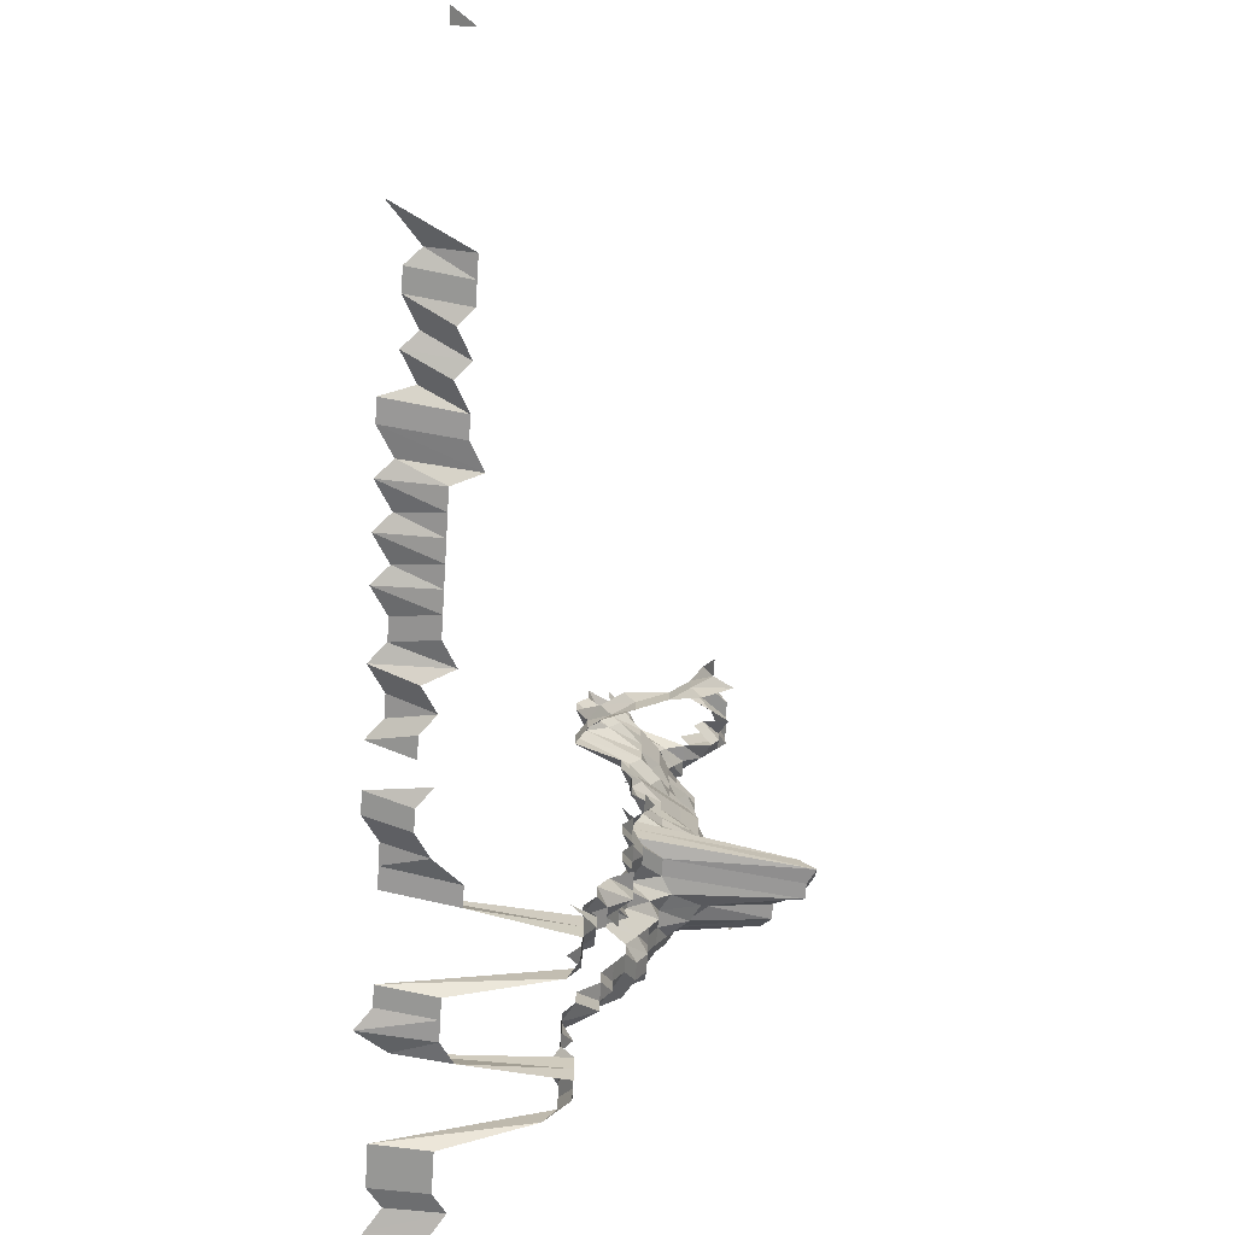
<metadata>
{"format":"obj","ext":"obj","renderer":"f3d","projection":"perspective","resolution":1024,"background":"white","views":[{"elev":-68.9,"azim":86.2,"up":"+Y"}]}
</metadata>
<code>
g default
v 0.08179 0.4533 1.309
v 0.0623 0.4432 1.28
v 0.0991 0.4319 1.299
v 0.07998 0.4256 1.28
v 0.0623 0.4256 1.28
v 0.04498 0.4289 1.29
v 0.02799 0.4419 1.329
v 0.8226 0.5198 1.631
v 0.8001 0.5198 1.631
v 0.0991 0.414 1.299
v 0.08117 0.414 1.299
v 0.0623 0.4079 1.28
v 0.04463 0.4079 1.28
v 0.02778 0.4204 1.319
v 0.009563 0.4204 1.319
v 0.807 0.4879 1.6
v 0.1006 0.4022 1.319
v 0.08117 0.3961 1.299
v 0.06279 0.3934 1.29
v 0.04463 0.3903 1.28
v 0.02778 0.4022 1.319
v 0.009635 0.4052 1.329
v 0.1014 0.3869 1.329
v 0.07998 0.3727 1.28
v 0.06279 0.3756 1.29
v 0.04498 0.3756 1.29
v 0.02778 0.384 1.319
v 0.08179 0.3631 1.309
v 0.06279 0.3578 1.29
v 0.04529 0.3603 1.299
v 0.02799 0.3686 1.329
v 0.08242 0.3477 1.319
v 0.06323 0.3424 1.299
v 0.04564 0.345 1.309
v 0.02799 0.3503 1.329
v 0.06469 0.332 1.329
v 0.04634 0.332 1.329
v 0.02799 0.332 1.329
v 0.01011 0.3482 1.394
v 0.0871 0.329 1.394
v 0.06571 0.3186 1.35
v 0.04672 0.3163 1.34
v 0.02843 0.3186 1.35
v 0.009715 0.3163 1.34
v -0.008716 0.3137 1.329
v 0.1072 0.3122 1.405
v 0.08635 0.3071 1.382
v 0.06625 0.3025 1.361
v 0.04707 0.3 1.35
v 0.02843 0.3 1.35
v 0.009635 0.2954 1.329
v -0.008716 0.2954 1.329
v -0.02707 0.2954 1.329
v 0.1266 0.2929 1.405
v 0.1064 0.2906 1.394
v 0.08567 0.2858 1.371
v 0.06571 0.2814 1.35
v 0.04707 0.2814 1.35
v 0.02799 0.277 1.329
v 0.009635 0.277 1.329
v -0.008716 0.277 1.329
v -0.02686 0.275 1.319
v -0.04474 0.2729 1.309
v 0.1472 0.2759 1.417
v 0.1256 0.2714 1.394
v 0.1054 0.269 1.382
v 0.08504 0.265 1.361
v 0.06571 0.2628 1.35
v 0.04634 0.2587 1.329
v 0.02799 0.2587 1.329
v 0.009635 0.2587 1.329
v -0.008651 0.2568 1.319
v -0.02666 0.2548 1.309
v -0.04474 0.2548 1.309
v 0.1472 0.2563 1.417
v 0.1256 0.2522 1.394
v 0.1046 0.248 1.371
v 0.08504 0.2462 1.361
v 0.06523 0.2424 1.34
v 0.04599 0.2386 1.319
v 0.02778 0.2386 1.319
v 0.009563 0.2386 1.319
v -0.008651 0.2386 1.319
v -0.02686 0.2386 1.319
v -0.04439 0.235 1.299
v -0.06377 0.2404 1.329
v 0.146 0.2348 1.405
v 0.1245 0.2309 1.382
v 0.1038 0.2274 1.361
v 0.08435 0.2256 1.35
v 0.06523 0.2239 1.34
v 0.04599 0.2204 1.319
v 0.02778 0.2204 1.319
v 0.009563 0.2204 1.319
v -0.008585 0.2187 1.309
v -0.02646 0.2171 1.299
v -0.04474 0.2187 1.309
v -0.06281 0.2187 1.309
v 0.1695 0.2208 1.44
v 0.1484 0.219 1.428
v 0.1245 0.2119 1.382
v 0.1038 0.2087 1.361
v 0.08435 0.207 1.35
v 0.06469 0.2038 1.329
v 0.04599 0.2022 1.319
v 0.02778 0.2022 1.319
v 0.009563 0.2022 1.319
v -0.008651 0.2022 1.319
v -0.02646 0.1992 1.299
v -0.04409 0.1978 1.29
v 0.1695 0.201 1.44
v 0.146 0.1961 1.405
v 0.1245 0.1929 1.382
v 0.1038 0.1899 1.361
v 0.08435 0.1884 1.35
v 0.06523 0.187 1.34
v 0.04599 0.1841 1.319
v 0.02778 0.1841 1.319
v 0.009563 0.1841 1.319
v -0.008585 0.1827 1.309
v -0.02646 0.1813 1.299
v -0.04409 0.18 1.29
v 0.1709 0.1826 1.452
v 0.1472 0.1782 1.417
v 0.1245 0.1738 1.382
v 0.1046 0.1724 1.371
v 0.08435 0.1698 1.35
v 0.06469 0.1671 1.329
v 0.04599 0.1659 1.319
v 0.02778 0.1659 1.319
v 0.009563 0.1659 1.319
v -0.008519 0.1634 1.299
v -0.02627 0.1622 1.29
v -0.04409 0.1622 1.29
v 0.1709 0.1626 1.452
v 0.1496 0.1613 1.44
v 0.1245 0.1548 1.382
v 0.1038 0.1524 1.361
v 0.08435 0.1512 1.35
v 0.0642 0.1477 1.319
v 0.04599 0.1477 1.319
v 0.02778 0.1477 1.319
v 0.009635 0.1488 1.329
v -0.008519 0.1455 1.299
v -0.02607 0.1433 1.28
v -0.04374 0.1433 1.28
v 0.2042 0.138 1.405
v 0.1878 0.1402 1.428
v 0.1695 0.1414 1.44
v 0.1509 0.1426 1.452
v 0.1256 0.1369 1.394
v 0.1046 0.1346 1.371
v 0.08373 0.1316 1.34
v 0.0642 0.1295 1.319
v 0.04564 0.1286 1.309
v 0.02799 0.1305 1.329
v 0.009563 0.1295 1.319
v -0.008395 0.1257 1.28
v -0.02589 0.1248 1.271
v -0.04374 0.1257 1.28
v 0.2482 0.1122 1.329
v 0.2318 0.1131 1.34
v 0.2166 0.1149 1.361
v 0.2026 0.1177 1.394
v 0.1864 0.1196 1.417
v 0.1695 0.1216 1.44
v 0.1509 0.1226 1.452
v 0.1256 0.1177 1.394
v 0.1038 0.1149 1.361
v 0.08373 0.1131 1.34
v 0.0642 0.1114 1.319
v 0.04564 0.1105 1.309
v 0.02778 0.1114 1.319
v 0.009418 0.1097 1.299
v -0.00827 0.1065 1.261
v -0.02568 0.1065 1.261
v -0.04374 0.1081 1.28
v 0.2646 0.09318 1.319
v 0.2463 0.09318 1.319
v 0.2318 0.09466 1.34
v 0.2166 0.09615 1.361
v 0.2026 0.09848 1.394
v 0.1878 0.1009 1.428
v 0.146 0.09925 1.405
v 0.1245 0.09763 1.382
v 0.1038 0.09615 1.361
v 0.08373 0.09466 1.34
v 0.0642 0.09318 1.319
v 0.04564 0.09247 1.309
v 0.02757 0.09247 1.309
v 0.009142 0.08908 1.261
v -0.008211 0.08844 1.252
v -0.02589 0.08979 1.271
v 0.2426 0.07386 1.299
v 0.2299 0.07557 1.329
v 0.146 0.07989 1.405
v 0.1256 0.07927 1.394
v 0.1038 0.07739 1.361
v 0.08304 0.07557 1.329
v 0.0642 0.075 1.319
v 0.04564 0.07443 1.309
v 0.02636 0.07119 1.252
v 0.009077 0.07119 1.252
v -0.008211 0.07119 1.252
v 0.1449 0.06005 1.394
v 0.1256 0.06005 1.394
v 0.1038 0.05863 1.361
v 0.08242 0.05682 1.319
v 0.0642 0.05682 1.319
v 0.04334 0.05355 1.243
v 0.02618 0.05355 1.243
v 0.009012 0.05355 1.243
v -0.008211 0.05394 1.252
v -0.02815 0.05954 1.382
v 0.1449 0.04084 1.394
v 0.1245 0.04049 1.382
v 0.1038 0.03988 1.361
v 0.08179 0.03835 1.309
v 0.05963 0.03589 1.225
v 0.04303 0.03616 1.234
v 0.02618 0.03642 1.243
v 0.009012 0.03642 1.243
v -0.008854 0.03955 1.35
v 0.1449 0.02163 1.394
v 0.1245 0.02145 1.382
v 0.103 0.02095 1.35
v 0.07654 0.01901 1.225
v 0.05963 0.01901 1.225
v 0.04271 0.01901 1.225
v 0.02757 0.02031 1.309
v 0.009635 0.02062 1.329
v -0.008854 0.02095 1.35
v -0.02792 0.02128 1.371
v 0.1425 0.002382 1.371
v 0.1256 0.002422 1.394
v 0.09346 0.002128 1.225
v 0.07548 0.002099 1.208
v 0.05924 0.002114 1.217
v 0.04564 0.002274 1.309
v 0.02799 0.002309 1.329
v 0.009715 0.002328 1.34
v -0.008854 0.002345 1.35
v -0.02815 0.002401 1.382
v 0.1627 -0.01665 1.382
v 0.1436 -0.01665 1.382
v 0.1256 -0.01679 1.394
v 0.09216 -0.01455 1.208
v 0.07604 -0.01466 1.217
v 0.05924 -0.01466 1.217
v 0.04599 -0.01589 1.319
v 0.02799 -0.01601 1.329
v 0.009788 -0.01626 1.35
v -0.008926 -0.01639 1.361
v -0.02792 -0.01651 1.371
v 0.1449 -0.036 1.394
v 0.1256 -0.036 1.394
v 0.1038 -0.03515 1.361
v 0.08504 -0.03515 1.361
v 0.06571 -0.03486 1.35
v 0.04745 -0.03515 1.361
v 0.02866 -0.03515 1.361
v 0.009867 -0.03515 1.361
v -0.008992 -0.03541 1.371
v -0.02862 -0.03628 1.405
v 0.1654 -0.05565 1.405
v 0.1449 -0.05521 1.394
v 0.1245 -0.05474 1.382
v 0.1054 -0.05474 1.382
v 0.0871 -0.05521 1.394
v 0.06673 -0.0543 1.371
v 0.04745 -0.0539 1.361
v 0.02887 -0.0543 1.371
v 0.00994 -0.0543 1.371
v -0.009064 -0.05474 1.382
v 0.1641 -0.07442 1.394
v 0.1449 -0.07442 1.394
v 0.1245 -0.07378 1.382
v 0.1064 -0.07442 1.394
v 0.0871 -0.07442 1.394
v 0.06785 -0.07442 1.394
v 0.0478 -0.07319 1.371
v 0.02887 -0.07319 1.371
v 0.00994 -0.07319 1.371
v -0.008992 -0.07319 1.371
v 0.1654 -0.09437 1.405
v 0.1449 -0.09363 1.394
v 0.1256 -0.09363 1.394
v 0.1072 -0.09437 1.405
v 0.08779 -0.09437 1.405
v 0.06839 -0.09437 1.405
v 0.04819 -0.09283 1.382
v 0.02887 -0.09209 1.371
v 0.00994 -0.09209 1.371
v -0.009142 -0.09363 1.394
v 0.1654 -0.1137 1.405
v 0.1449 -0.1128 1.394
v 0.1256 -0.1128 1.394
v 0.1064 -0.1128 1.394
v 0.08854 -0.1147 1.417
v 0.06897 -0.1147 1.417
v 0.04861 -0.1128 1.394
v 0.0291 -0.1119 1.382
v 0.01002 -0.1119 1.382
v -0.009142 -0.1128 1.394
v 0.1641 -0.1321 1.394
v 0.1449 -0.1321 1.394
v 0.1256 -0.1321 1.394
v 0.1072 -0.1331 1.405
v 0.0871 -0.1321 1.394
v 0.04861 -0.1321 1.394
v 0.02936 -0.1321 1.394
v 0.01019 -0.1331 1.405
v -0.009293 -0.1342 1.417
v 0.1654 -0.1525 1.405
v 0.1449 -0.1513 1.394
v 0.1256 -0.1513 1.394
v 0.1072 -0.1525 1.405
v 0.04899 -0.1525 1.405
v 0.02959 -0.1525 1.405
v 0.01027 -0.1538 1.417
v 0.1654 -0.1718 1.405
v 0.1449 -0.1705 1.394
v 0.1266 -0.1718 1.405
v 0.1072 -0.1718 1.405
v 0.04941 -0.1733 1.417
v 0.02959 -0.1718 1.405
v 0.01035 -0.1746 1.428
v 0.1641 -0.1897 1.394
v 0.1449 -0.1897 1.394
v 0.1266 -0.1912 1.405
v 0.1072 -0.1912 1.405
v 0.04941 -0.1928 1.417
v 0.02984 -0.1928 1.417
v 0.01044 -0.1959 1.44
v 0.1668 -0.2123 1.417
v 0.1449 -0.2089 1.394
v 0.1277 -0.2123 1.417
v 0.05021 -0.2158 1.44
v 0.02984 -0.2123 1.417
v 0.01053 -0.2176 1.452
v 0.1681 -0.2337 1.428
v 0.1472 -0.2319 1.417
v 0.1277 -0.2319 1.417
v 0.05021 -0.2356 1.44
v 0.03058 -0.2376 1.452
v 0.01044 -0.2356 1.44
v 0.1681 -0.2534 1.428
v 0.1496 -0.2555 1.44
v 0.1297 -0.2555 1.44
v 0.05063 -0.2576 1.452
v 0.03058 -0.2576 1.452
v 0.01053 -0.2576 1.452
v 0.1695 -0.2753 1.44
v 0.1484 -0.273 1.428
v 0.1287 -0.273 1.428
v 0.05063 -0.2776 1.452
v 0.03058 -0.2776 1.452
v 0.01053 -0.2776 1.452
v 0.1681 -0.2927 1.428
v 0.1484 -0.2927 1.428
v 0.1308 -0.2976 1.452
v 0.05063 -0.2976 1.452
v 0.03058 -0.2976 1.452
v 0.01053 -0.2976 1.452
v 0.191 -0.3176 1.452
v 0.1681 -0.3124 1.428
v 0.1496 -0.315 1.44
v 0.1297 -0.315 1.44
v 0.05063 -0.3176 1.452
v 0.03085 -0.3205 1.465
v 0.01053 -0.3176 1.452
v 0.1894 -0.3349 1.44
v 0.1695 -0.3349 1.44
v 0.1496 -0.3349 1.44
v 0.05021 -0.3349 1.44
v 0.03058 -0.3377 1.452
v 0.01053 -0.3377 1.452
v 0.8226 -0.4018 1.631
v 0.7849 -0.3941 1.6
v 0.7699 -0.3978 1.615
v 0.7476 -0.3978 1.615
v 0.7186 -0.3941 1.6
v 0.703 -0.3978 1.615
v 0.6744 -0.3941 1.6
v 0.665 -0.4018 1.631
v 0.6424 -0.4018 1.631
v 0.6138 -0.3978 1.615
v 0.5974 -0.4018 1.631
v 0.5692 -0.3978 1.615
v 0.5523 -0.4018 1.631
v 0.5246 -0.3978 1.615
v 0.5073 -0.4018 1.631
v 0.48 -0.3978 1.615
v 0.4577 -0.3978 1.615
v 0.4397 -0.4018 1.631
v 0.4131 -0.3978 1.615
v 0.3908 -0.3978 1.615
v 0.3722 -0.4018 1.631
v 0.3271 -0.4018 1.631
v 0.3046 -0.4018 1.631
v 0.2793 -0.3978 1.615
v 0.257 -0.3978 1.615
v 0.2347 -0.3978 1.615
v 0.1894 -0.3547 1.44
v 0.1695 -0.3547 1.44
v 0.1496 -0.3547 1.44
v 0.1455 -0.3978 1.615
v 0.1232 -0.3978 1.615
v 0.1019 -0.4018 1.631
v 0.07788 -0.3941 1.6
v 0.05021 -0.3547 1.44
v 0.03032 -0.3547 1.44
v 0.01053 -0.3577 1.452
v -0.01059 -0.3978 1.615
v -0.03289 -0.3978 1.615
v -0.05519 -0.3978 1.615
v -0.07677 -0.3941 1.6
v -0.09979 -0.3978 1.615
v -0.1233 -0.4018 1.631
v -0.1418 -0.3907 1.586
v -0.1667 -0.3978 1.615
v -0.1872 -0.3941 1.6
v 0.7853 -0.405 1.557
v 0.7638 -0.405 1.557
v 0.7423 -0.405 1.557
v 0.7273 -0.4086 1.571
v 0.6993 -0.405 1.557
v 0.6839 -0.4086 1.571
v 0.6563 -0.405 1.557
v 0.6348 -0.405 1.557
v 0.6078 -0.4013 1.543
v 0.5971 -0.4086 1.571
v 0.5754 -0.4086 1.571
v 0.5537 -0.4086 1.571
v 0.532 -0.4086 1.571
v 0.5103 -0.4086 1.571
v 0.4886 -0.4086 1.571
v 0.4669 -0.4086 1.571
v 0.4413 -0.405 1.557
v 0.4276 -0.4125 1.586
v 0.4019 -0.4086 1.571
v 0.3838 -0.4125 1.586
v 0.3619 -0.4125 1.586
v 0.3368 -0.4086 1.571
v 0.3181 -0.4125 1.586
v 0.2962 -0.4125 1.586
v 0.2717 -0.4086 1.571
v 0.2456 -0.4013 1.543
v 0.2243 -0.4013 1.543
v 0.1894 -0.3746 1.44
v 0.1695 -0.3746 1.44
v 0.1509 -0.3777 1.452
v 0.1403 -0.405 1.557
v 0.1188 -0.405 1.557
v 0.09729 -0.405 1.557
v 0.07511 -0.4013 1.543
v 0.05021 -0.3746 1.44
v 0.03032 -0.3746 1.44
v 0.01062 -0.3811 1.465
v -0.01021 -0.405 1.557
v -0.03171 -0.405 1.557
v -0.05321 -0.405 1.557
v -0.07404 -0.4013 1.543
v -0.09621 -0.405 1.557
v -0.1177 -0.405 1.557
v -0.138 -0.4013 1.543
v -0.1607 -0.405 1.557
v -0.1822 -0.405 1.557
g save_OBJ_Seq_Mesh1
f 4 1 3
f 1 4 2
f 5 2 4
f 3 10 4
f 11 4 10
f 4 11 5
f 12 5 11
f 5 12 6
f 13 6 12
f 6 13 7
f 14 7 13
f 8 16 9
f 10 17 11
f 18 11 17
f 11 18 12
f 19 12 18
f 12 19 13
f 20 13 19
f 13 20 14
f 21 14 20
f 14 21 15
f 22 15 21
f 17 23 18
f 24 18 23
f 18 24 19
f 25 19 24
f 19 25 20
f 26 20 25
f 20 26 21
f 27 21 26
f 21 27 22
f 24 28 25
f 29 25 28
f 25 29 26
f 30 26 29
f 26 30 27
f 31 27 30
f 28 32 29
f 33 29 32
f 29 33 30
f 34 30 33
f 30 34 31
f 35 31 34
f 33 36 34
f 37 34 36
f 34 37 35
f 38 35 37
f 41 36 40
f 36 41 37
f 42 37 41
f 37 42 38
f 43 38 42
f 38 43 39
f 44 39 43
f 47 40 46
f 40 47 41
f 48 41 47
f 41 48 42
f 49 42 48
f 42 49 43
f 50 43 49
f 43 50 44
f 51 44 50
f 44 51 45
f 52 45 51
f 55 46 54
f 46 55 47
f 56 47 55
f 47 56 48
f 57 48 56
f 48 57 49
f 58 49 57
f 49 58 50
f 59 50 58
f 50 59 51
f 60 51 59
f 51 60 52
f 61 52 60
f 52 61 53
f 62 53 61
f 65 54 64
f 54 65 55
f 66 55 65
f 55 66 56
f 67 56 66
f 56 67 57
f 68 57 67
f 57 68 58
f 69 58 68
f 58 69 59
f 70 59 69
f 59 70 60
f 71 60 70
f 60 71 61
f 72 61 71
f 61 72 62
f 73 62 72
f 62 73 63
f 74 63 73
f 64 75 65
f 76 65 75
f 65 76 66
f 77 66 76
f 66 77 67
f 78 67 77
f 67 78 68
f 79 68 78
f 68 79 69
f 80 69 79
f 69 80 70
f 81 70 80
f 70 81 71
f 82 71 81
f 71 82 72
f 83 72 82
f 72 83 73
f 84 73 83
f 73 84 74
f 85 74 84
f 75 87 76
f 88 76 87
f 76 88 77
f 89 77 88
f 77 89 78
f 90 78 89
f 78 90 79
f 91 79 90
f 79 91 80
f 92 80 91
f 80 92 81
f 93 81 92
f 81 93 82
f 94 82 93
f 82 94 83
f 95 83 94
f 83 95 84
f 96 84 95
f 84 96 85
f 97 85 96
f 85 97 86
f 98 86 97
f 100 87 99
f 87 100 88
f 101 88 100
f 88 101 89
f 102 89 101
f 89 102 90
f 103 90 102
f 90 103 91
f 104 91 103
f 91 104 92
f 105 92 104
f 92 105 93
f 106 93 105
f 93 106 94
f 107 94 106
f 94 107 95
f 108 95 107
f 95 108 96
f 109 96 108
f 96 109 97
f 110 97 109
f 97 110 98
f 99 111 100
f 112 100 111
f 100 112 101
f 113 101 112
f 101 113 102
f 114 102 113
f 102 114 103
f 115 103 114
f 103 115 104
f 116 104 115
f 104 116 105
f 117 105 116
f 105 117 106
f 118 106 117
f 106 118 107
f 119 107 118
f 107 119 108
f 120 108 119
f 108 120 109
f 121 109 120
f 109 121 110
f 122 110 121
f 111 123 112
f 124 112 123
f 112 124 113
f 125 113 124
f 113 125 114
f 126 114 125
f 114 126 115
f 127 115 126
f 115 127 116
f 128 116 127
f 116 128 117
f 129 117 128
f 117 129 118
f 130 118 129
f 118 130 119
f 131 119 130
f 119 131 120
f 132 120 131
f 120 132 121
f 133 121 132
f 121 133 122
f 134 122 133
f 123 135 124
f 136 124 135
f 124 136 125
f 137 125 136
f 125 137 126
f 138 126 137
f 126 138 127
f 139 127 138
f 127 139 128
f 140 128 139
f 128 140 129
f 141 129 140
f 129 141 130
f 142 130 141
f 130 142 131
f 143 131 142
f 131 143 132
f 144 132 143
f 132 144 133
f 145 133 144
f 133 145 134
f 146 134 145
f 149 135 148
f 135 149 136
f 150 136 149
f 136 150 137
f 151 137 150
f 137 151 138
f 152 138 151
f 138 152 139
f 153 139 152
f 139 153 140
f 154 140 153
f 140 154 141
f 155 141 154
f 141 155 142
f 156 142 155
f 142 156 143
f 157 143 156
f 143 157 144
f 158 144 157
f 144 158 145
f 159 145 158
f 145 159 146
f 160 146 159
f 164 147 163
f 147 164 148
f 165 148 164
f 148 165 149
f 166 149 165
f 149 166 150
f 167 150 166
f 150 167 151
f 168 151 167
f 151 168 152
f 169 152 168
f 152 169 153
f 170 153 169
f 153 170 154
f 171 154 170
f 154 171 155
f 172 155 171
f 155 172 156
f 173 156 172
f 156 173 157
f 174 157 173
f 157 174 158
f 175 158 174
f 158 175 159
f 176 159 175
f 159 176 160
f 177 160 176
f 179 161 178
f 161 179 162
f 180 162 179
f 162 180 163
f 181 163 180
f 163 181 164
f 182 164 181
f 164 182 165
f 183 165 182
f 165 183 166
f 167 184 168
f 185 168 184
f 168 185 169
f 186 169 185
f 169 186 170
f 187 170 186
f 170 187 171
f 188 171 187
f 171 188 172
f 189 172 188
f 172 189 173
f 190 173 189
f 173 190 174
f 191 174 190
f 174 191 175
f 192 175 191
f 175 192 176
f 193 176 192
f 176 193 177
f 179 194 180
f 195 180 194
f 180 195 181
f 184 196 185
f 197 185 196
f 185 197 186
f 198 186 197
f 186 198 187
f 199 187 198
f 187 199 188
f 200 188 199
f 188 200 189
f 201 189 200
f 189 201 190
f 202 190 201
f 190 202 191
f 203 191 202
f 191 203 192
f 204 192 203
f 192 204 193
f 196 205 197
f 206 197 205
f 197 206 198
f 207 198 206
f 198 207 199
f 208 199 207
f 199 208 200
f 209 200 208
f 200 209 201
f 210 201 209
f 201 210 202
f 211 202 210
f 202 211 203
f 212 203 211
f 203 212 204
f 213 204 212
f 205 215 206
f 216 206 215
f 206 216 207
f 217 207 216
f 207 217 208
f 218 208 217
f 208 218 209
f 219 209 218
f 209 219 210
f 220 210 219
f 210 220 211
f 221 211 220
f 211 221 212
f 222 212 221
f 212 222 213
f 223 213 222
f 213 223 214
f 215 224 216
f 225 216 224
f 216 225 217
f 226 217 225
f 217 226 218
f 227 218 226
f 218 227 219
f 228 219 227
f 219 228 220
f 229 220 228
f 220 229 221
f 230 221 229
f 221 230 222
f 231 222 230
f 222 231 223
f 232 223 231
f 224 234 225
f 235 225 234
f 225 235 226
f 236 226 235
f 226 236 227
f 237 227 236
f 227 237 228
f 238 228 237
f 228 238 229
f 239 229 238
f 229 239 230
f 240 230 239
f 230 240 231
f 241 231 240
f 231 241 232
f 242 232 241
f 232 242 233
f 243 233 242
f 245 234 244
f 234 245 235
f 246 235 245
f 235 246 236
f 247 236 246
f 236 247 237
f 248 237 247
f 237 248 238
f 249 238 248
f 238 249 239
f 250 239 249
f 239 250 240
f 251 240 250
f 240 251 241
f 252 241 251
f 241 252 242
f 253 242 252
f 242 253 243
f 254 243 253
f 245 255 246
f 256 246 255
f 246 256 247
f 257 247 256
f 247 257 248
f 258 248 257
f 248 258 249
f 259 249 258
f 249 259 250
f 260 250 259
f 250 260 251
f 261 251 260
f 251 261 252
f 262 252 261
f 252 262 253
f 263 253 262
f 253 263 254
f 264 254 263
f 266 255 265
f 255 266 256
f 267 256 266
f 256 267 257
f 268 257 267
f 257 268 258
f 269 258 268
f 258 269 259
f 270 259 269
f 259 270 260
f 271 260 270
f 260 271 261
f 272 261 271
f 261 272 262
f 273 262 272
f 262 273 263
f 274 263 273
f 263 274 264
f 265 275 266
f 276 266 275
f 266 276 267
f 277 267 276
f 267 277 268
f 278 268 277
f 268 278 269
f 279 269 278
f 269 279 270
f 280 270 279
f 270 280 271
f 281 271 280
f 271 281 272
f 282 272 281
f 272 282 273
f 283 273 282
f 273 283 274
f 284 274 283
f 275 285 276
f 286 276 285
f 276 286 277
f 287 277 286
f 277 287 278
f 288 278 287
f 278 288 279
f 289 279 288
f 279 289 280
f 290 280 289
f 280 290 281
f 291 281 290
f 281 291 282
f 292 282 291
f 282 292 283
f 293 283 292
f 283 293 284
f 294 284 293
f 285 295 286
f 296 286 295
f 286 296 287
f 297 287 296
f 287 297 288
f 298 288 297
f 288 298 289
f 299 289 298
f 289 299 290
f 300 290 299
f 290 300 291
f 301 291 300
f 291 301 292
f 302 292 301
f 292 302 293
f 303 293 302
f 293 303 294
f 304 294 303
f 295 305 296
f 306 296 305
f 296 306 297
f 307 297 306
f 297 307 298
f 308 298 307
f 298 308 299
f 309 299 308
f 299 309 300
f 301 310 302
f 311 302 310
f 302 311 303
f 312 303 311
f 303 312 304
f 313 304 312
f 305 314 306
f 315 306 314
f 306 315 307
f 316 307 315
f 307 316 308
f 317 308 316
f 308 317 309
f 310 318 311
f 319 311 318
f 311 319 312
f 320 312 319
f 312 320 313
f 314 321 315
f 322 315 321
f 315 322 316
f 323 316 322
f 316 323 317
f 324 317 323
f 318 325 319
f 326 319 325
f 319 326 320
f 327 320 326
f 321 328 322
f 329 322 328
f 322 329 323
f 330 323 329
f 323 330 324
f 331 324 330
f 325 332 326
f 333 326 332
f 326 333 327
f 334 327 333
f 328 335 329
f 336 329 335
f 329 336 330
f 337 330 336
f 330 337 331
f 332 338 333
f 339 333 338
f 333 339 334
f 340 334 339
f 335 341 336
f 342 336 341
f 336 342 337
f 343 337 342
f 338 344 339
f 345 339 344
f 339 345 340
f 346 340 345
f 341 347 342
f 348 342 347
f 342 348 343
f 349 343 348
f 344 350 345
f 351 345 350
f 345 351 346
f 352 346 351
f 347 353 348
f 354 348 353
f 348 354 349
f 355 349 354
f 350 356 351
f 357 351 356
f 351 357 352
f 358 352 357
f 353 359 354
f 360 354 359
f 354 360 355
f 361 355 360
f 356 362 357
f 363 357 362
f 357 363 358
f 364 358 363
f 366 359 365
f 359 366 360
f 367 360 366
f 360 367 361
f 368 361 367
f 362 369 363
f 370 363 369
f 363 370 364
f 371 364 370
f 365 372 366
f 373 366 372
f 366 373 367
f 374 367 373
f 367 374 368
f 369 375 370
f 376 370 375
f 370 376 371
f 377 371 376
f 404 372 403
f 372 404 373
f 405 373 404
f 373 405 374
f 406 374 405
f 411 375 410
f 375 411 376
f 412 376 411
f 376 412 377
f 413 377 412
f 378 423 379
f 424 379 423
f 379 424 380
f 425 380 424
f 380 425 381
f 426 381 425
f 381 426 382
f 427 382 426
f 382 427 383
f 428 383 427
f 383 428 384
f 429 384 428
f 384 429 385
f 430 385 429
f 385 430 386
f 431 386 430
f 386 431 387
f 432 387 431
f 387 432 388
f 433 388 432
f 388 433 389
f 434 389 433
f 389 434 390
f 435 390 434
f 390 435 391
f 436 391 435
f 391 436 392
f 437 392 436
f 392 437 393
f 438 393 437
f 393 438 394
f 439 394 438
f 394 439 395
f 440 395 439
f 395 440 396
f 441 396 440
f 396 441 397
f 442 397 441
f 397 442 398
f 443 398 442
f 445 399 444
f 399 445 400
f 446 400 445
f 400 446 401
f 447 401 446
f 401 447 402
f 448 402 447
f 402 448 403
f 449 403 448
f 403 449 404
f 450 404 449
f 404 450 405
f 451 405 450
f 405 451 406
f 452 406 451
f 406 452 407
f 453 407 452
f 407 453 408
f 454 408 453
f 408 454 409
f 455 409 454
f 409 455 410
f 456 410 455
f 410 456 411
f 457 411 456
f 411 457 412
f 458 412 457
f 412 458 413
f 459 413 458
f 413 459 414
f 460 414 459
f 414 460 415
f 461 415 460
f 415 461 416
f 462 416 461
f 416 462 417
f 463 417 462
f 417 463 418
f 464 418 463
f 418 464 419
f 465 419 464
f 419 465 420
f 466 420 465
f 420 466 421
f 467 421 466
f 421 467 422
f 468 422 467

</code>
